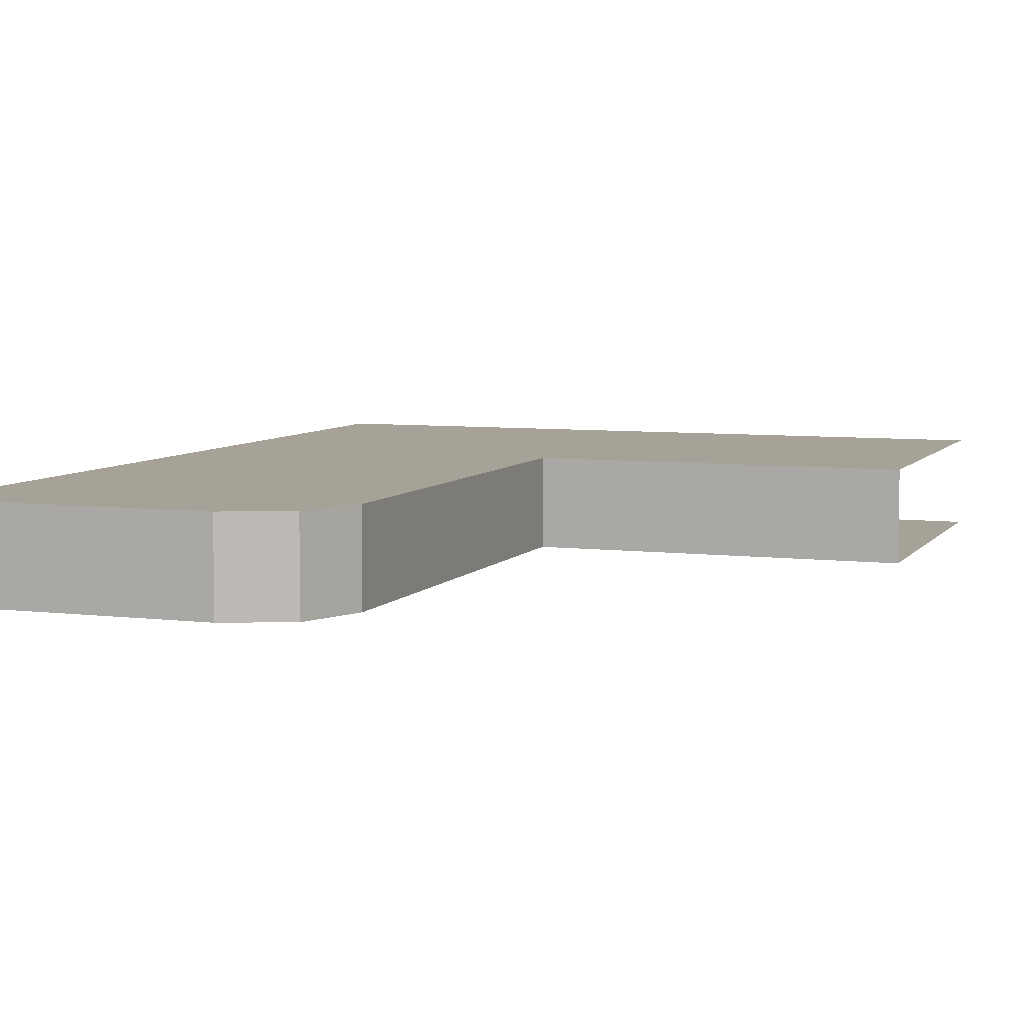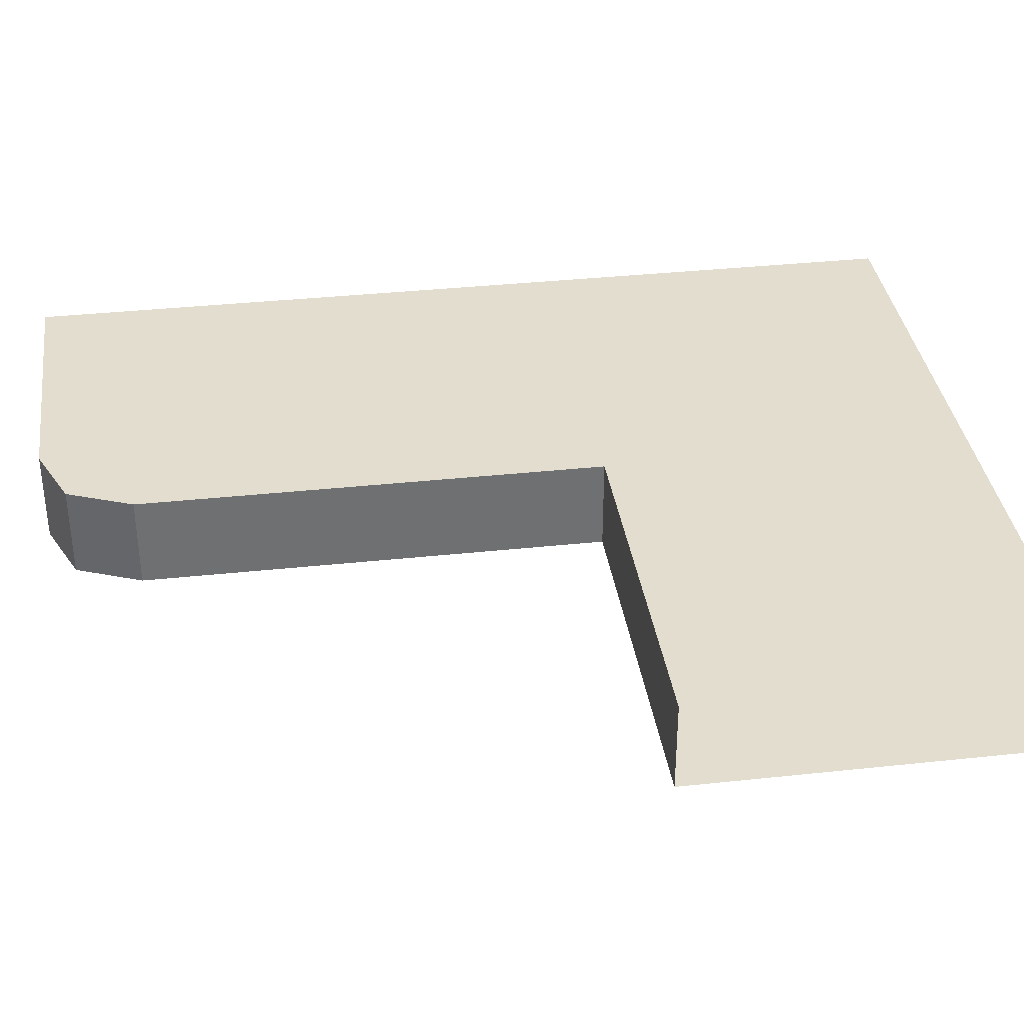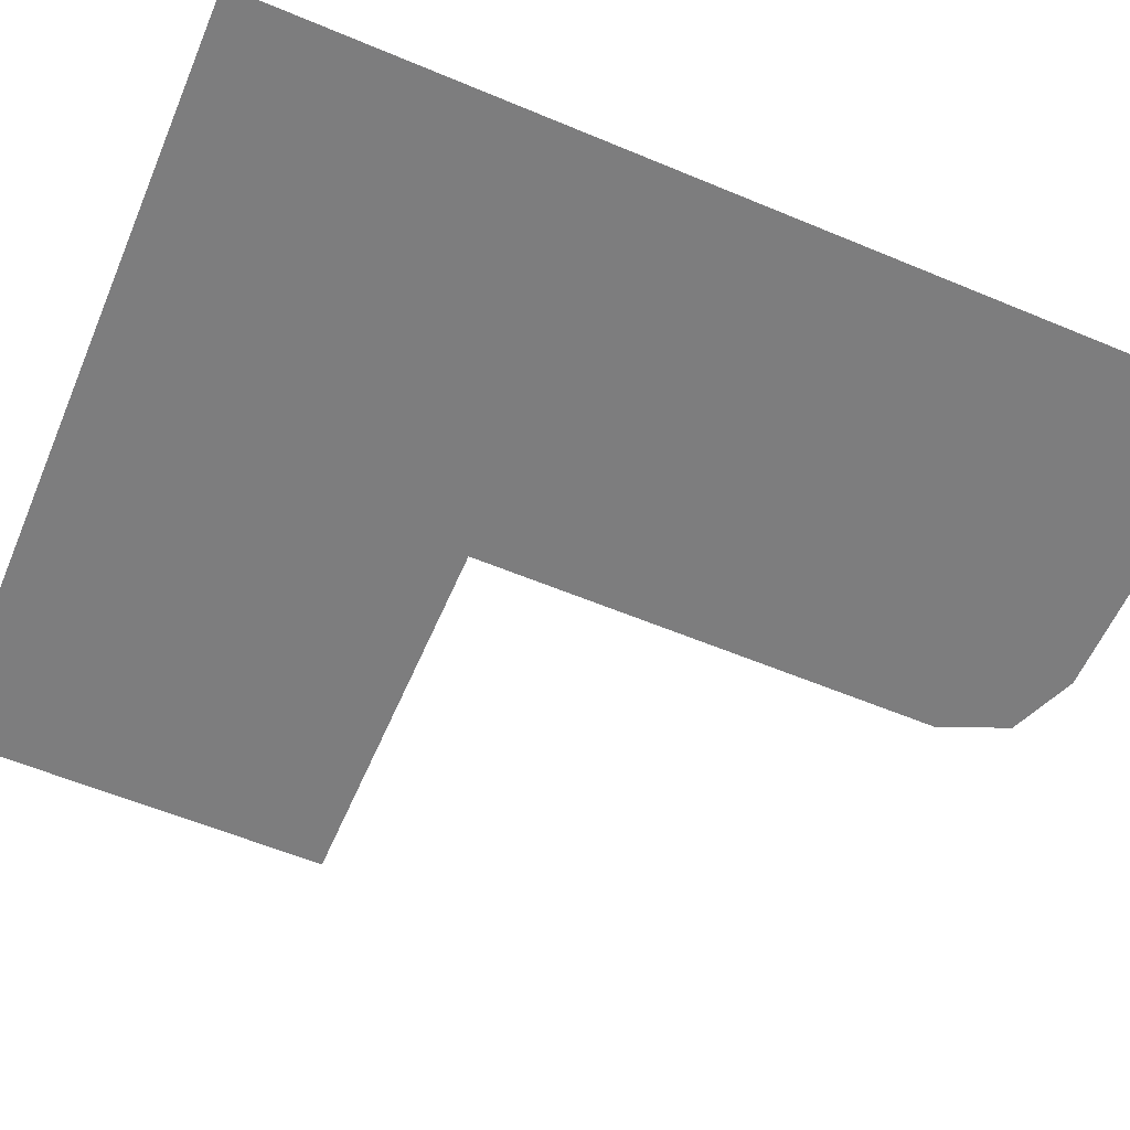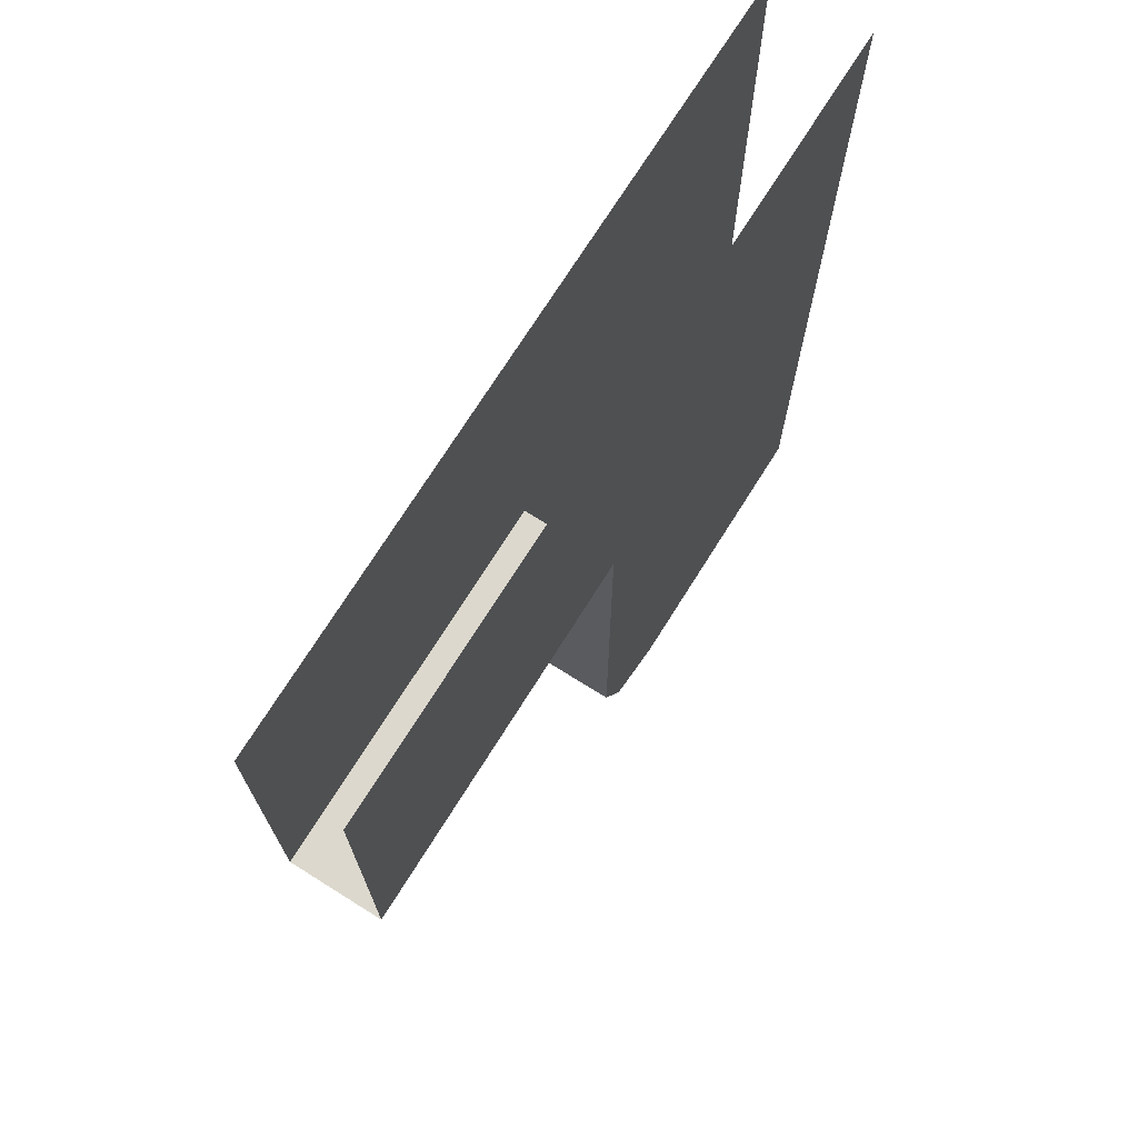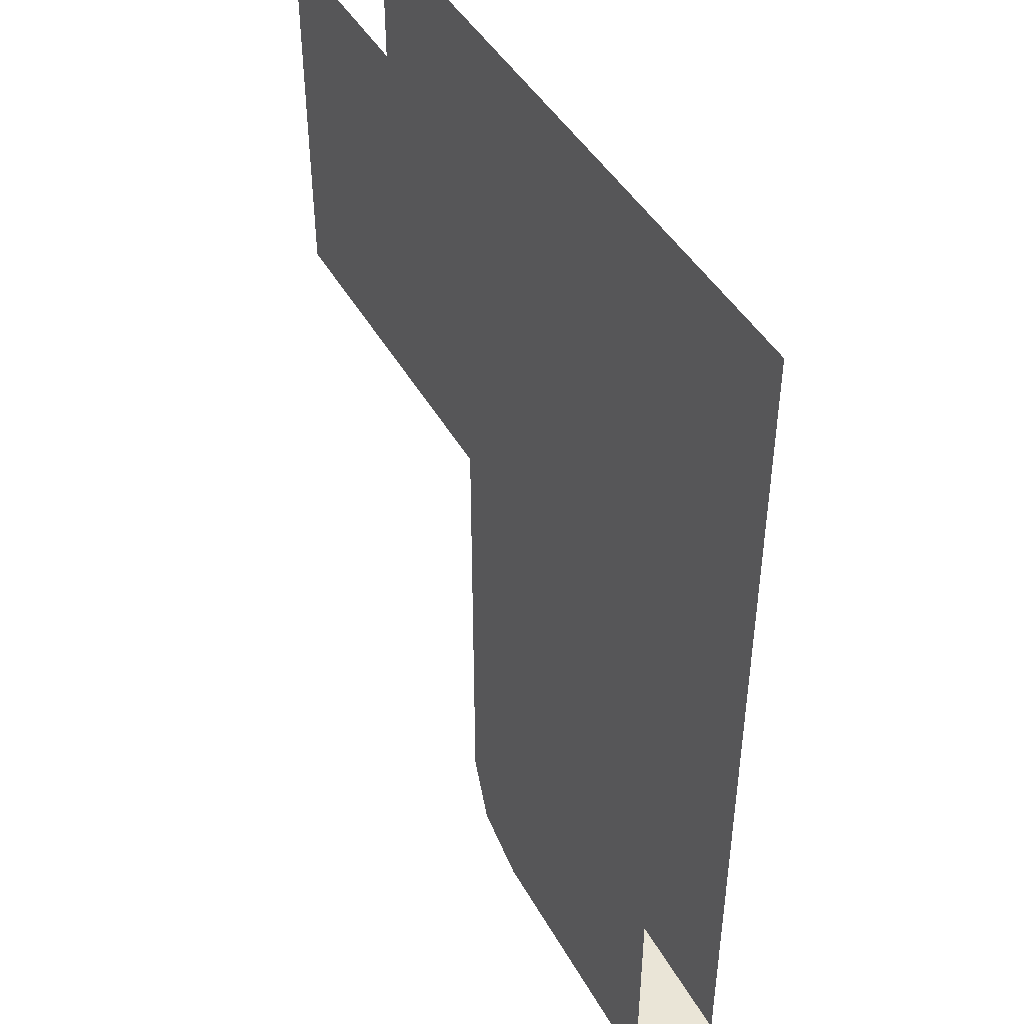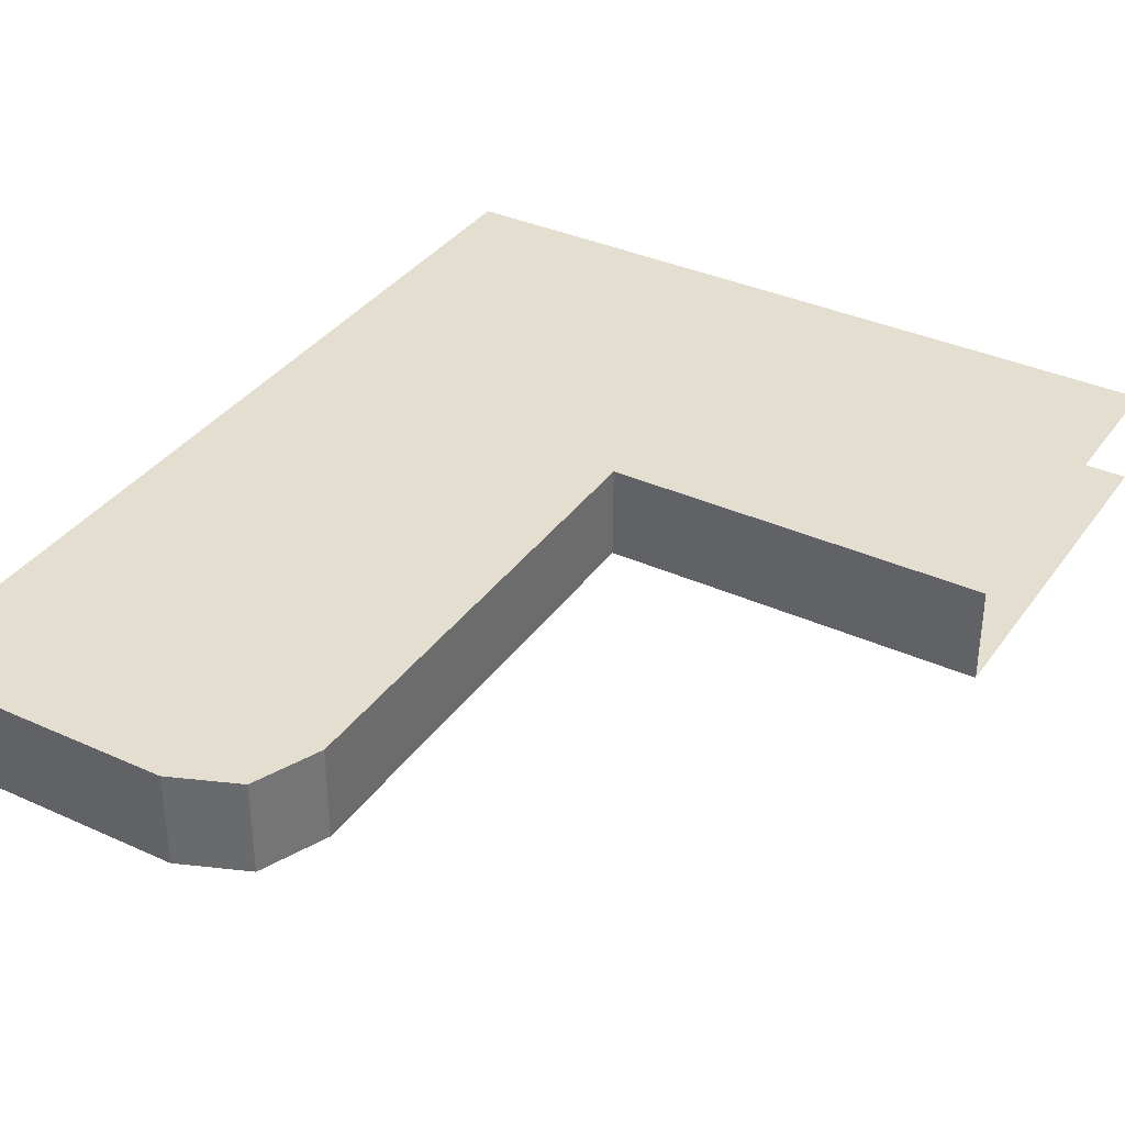
<metadata>
{"format":"obj","ext":"obj","renderer":"f3d","projection":"perspective","resolution":1024,"background":"white","views":[{"elev":6.5,"azim":20.1,"up":"+Z"},{"elev":35.6,"azim":81.9,"up":"+Z"},{"elev":-59.2,"azim":-113.2,"up":"+Z"},{"elev":72.4,"azim":122.1,"up":"+Y"},{"elev":44.0,"azim":-117.4,"up":"+Y"},{"elev":35.9,"azim":30.8,"up":"+Z"}]}
</metadata>
<code>
v -0.1 -0.4 -0.05
v 0 -0.4 -0.05
v -0.02929 -0.4707 -0.05
v -0.1 -0.4 -0.05
v -0.02929 -0.4707 -0.05
v -0.1 -0.5 -0.05
v -0.02929 -0.4707 -0.05
v 0 -0.4 -0.05
v 0 -0.4 0.05
v -0.02929 -0.4707 0.05
v -0.1 -0.5 -0.05
v -0.02929 -0.4707 -0.05
v -0.02929 -0.4707 0.05
v -0.1 -0.5 0.05
v -0.4 -0.5 0.05
v -0.4 -0.5 -0.05
v -0.1 -0.5 -0.05
v -0.1 -0.5 0.05
v 0 0.1 0.05
v 0 0.1 -0.05
v 0.4 0.1 -0.05
v 0.4 0.1 0.05
v 0 -0.4 0.05
v 0 -0.4 -0.05
v 0 0.1 -0.05
v 0 0.1 0.05
v -0.1 -0.4 0.05
v -0.1 -0.5 0.05
v -0.02929 -0.4707 0.05
v -0.1 -0.4 0.05
v -0.02929 -0.4707 0.05
v 0 -0.4 0.05
v -0.4 -0.5 0.05
v -0.4 0.5 0.05
v -0.1 -0.4 0.05
v -0.1 -0.5 0.05
v -0.4 0.5 0.05
v 0 0.1 0.05
v 0 -0.4 0.05
v -0.1 -0.4 0.05
v -0.4 0.5 0.05
v 0.4 0.5 0.05
v 0.4 0.1 0.05
v 0 0.1 0.05
v -0.4 -0.5 -0.05
v -0.1 -0.5 -0.05
v -0.1 -0.4 -0.05
v -0.4 0.5 -0.05
v -0.4 0.5 -0.05
v -0.1 -0.4 -0.05
v 0 -0.4 -0.05
v 0 0.1 -0.05
v -0.4 0.5 -0.05
v 0 0.1 -0.05
v 0.4 0.1 -0.05
v 0.4 0.5 -0.05
g mesh6961455
f 1 2 3
f 4 5 6
g mesh6961457
f 7 8 9
f 9 10 7
f 11 12 13
f 13 14 11
g mesh6961459
f 15 16 17
f 17 18 15
g mesh6961461
f 19 20 21
f 21 22 19
g mesh6961463
f 23 24 25
f 25 26 23
g mesh6961465
f 27 28 29
f 30 31 32
f 33 35 34
f 35 33 36
f 37 39 38
f 39 37 40
f 41 43 42
f 43 41 44
f 45 47 46
f 47 45 48
f 49 51 50
f 51 49 52
f 53 55 54
f 55 53 56

</code>
